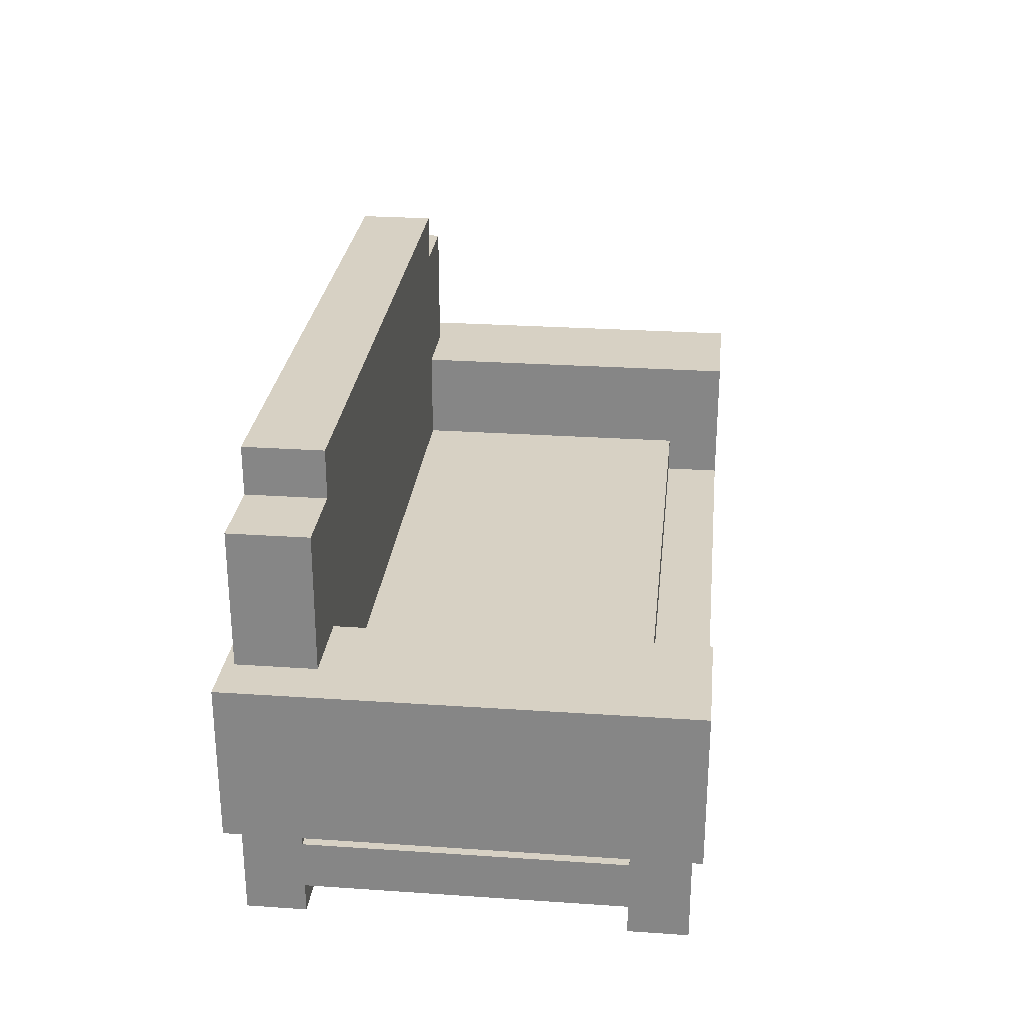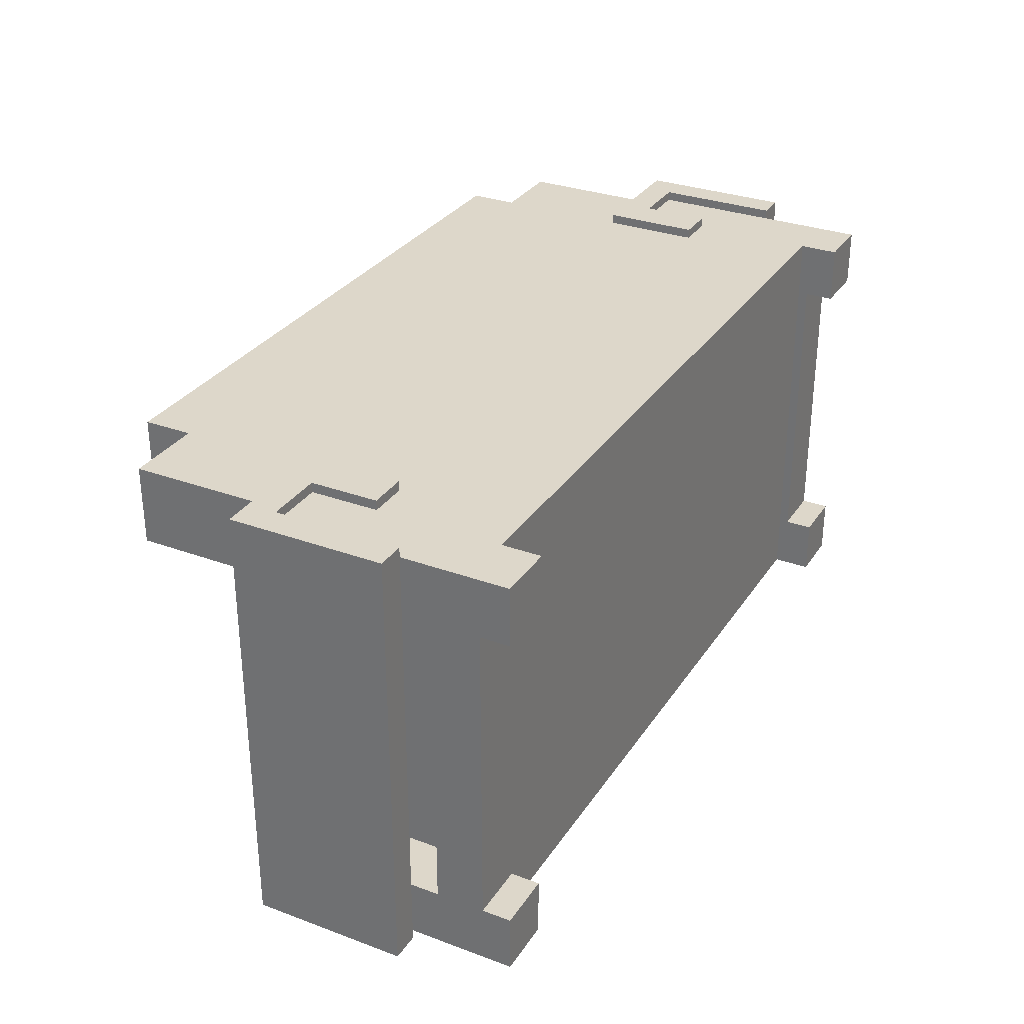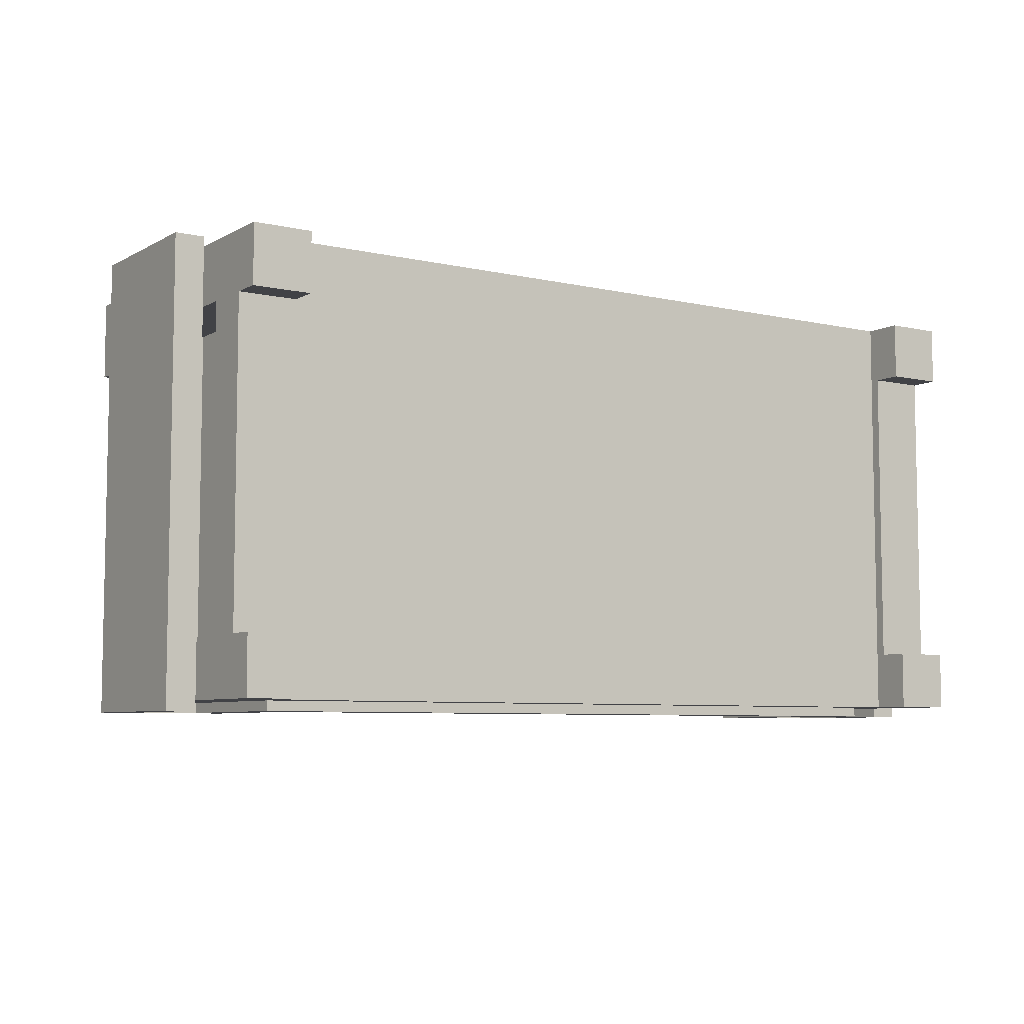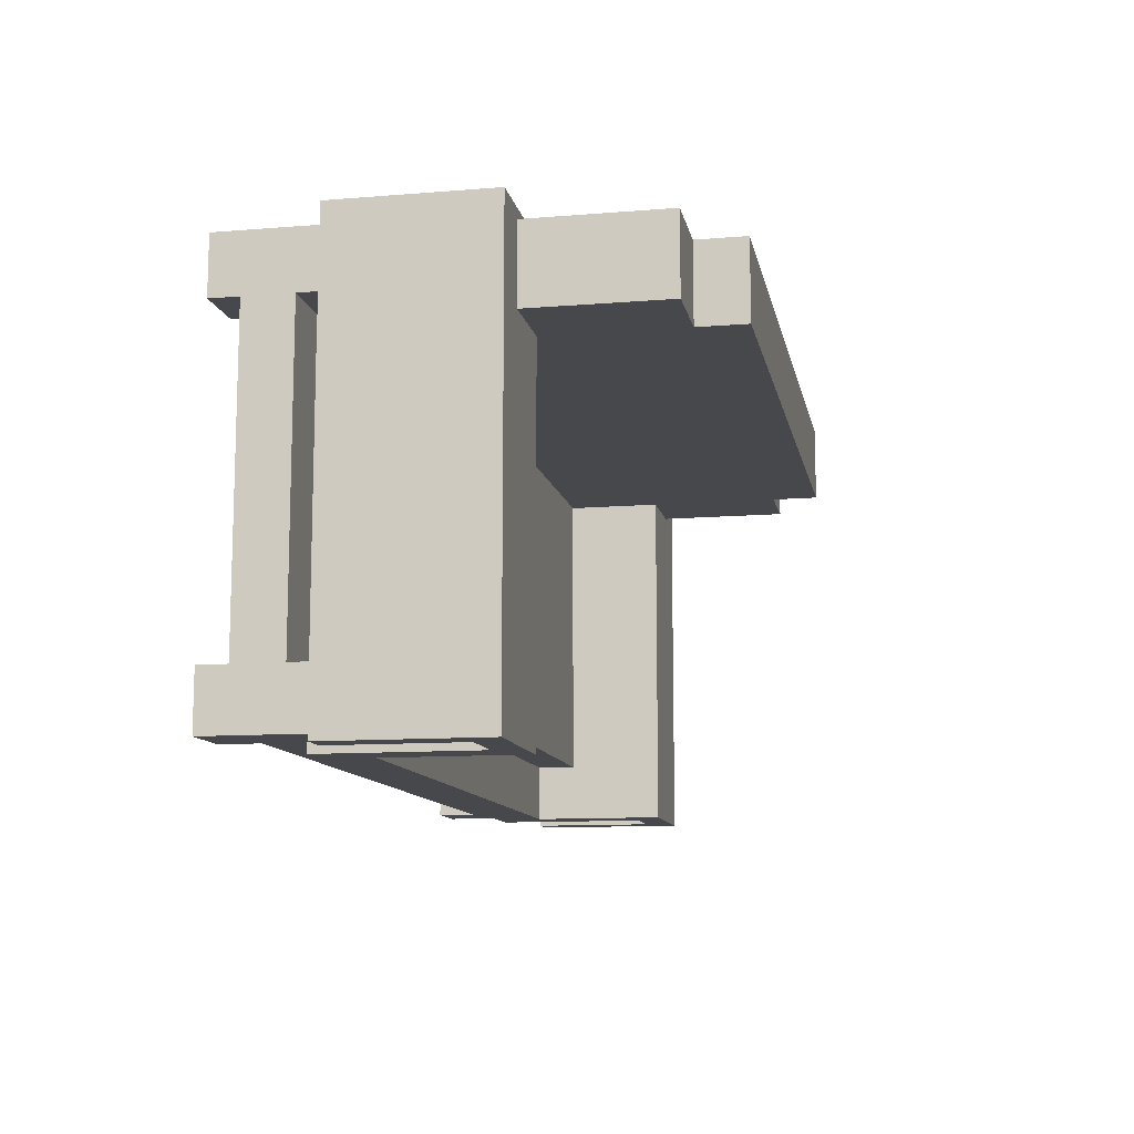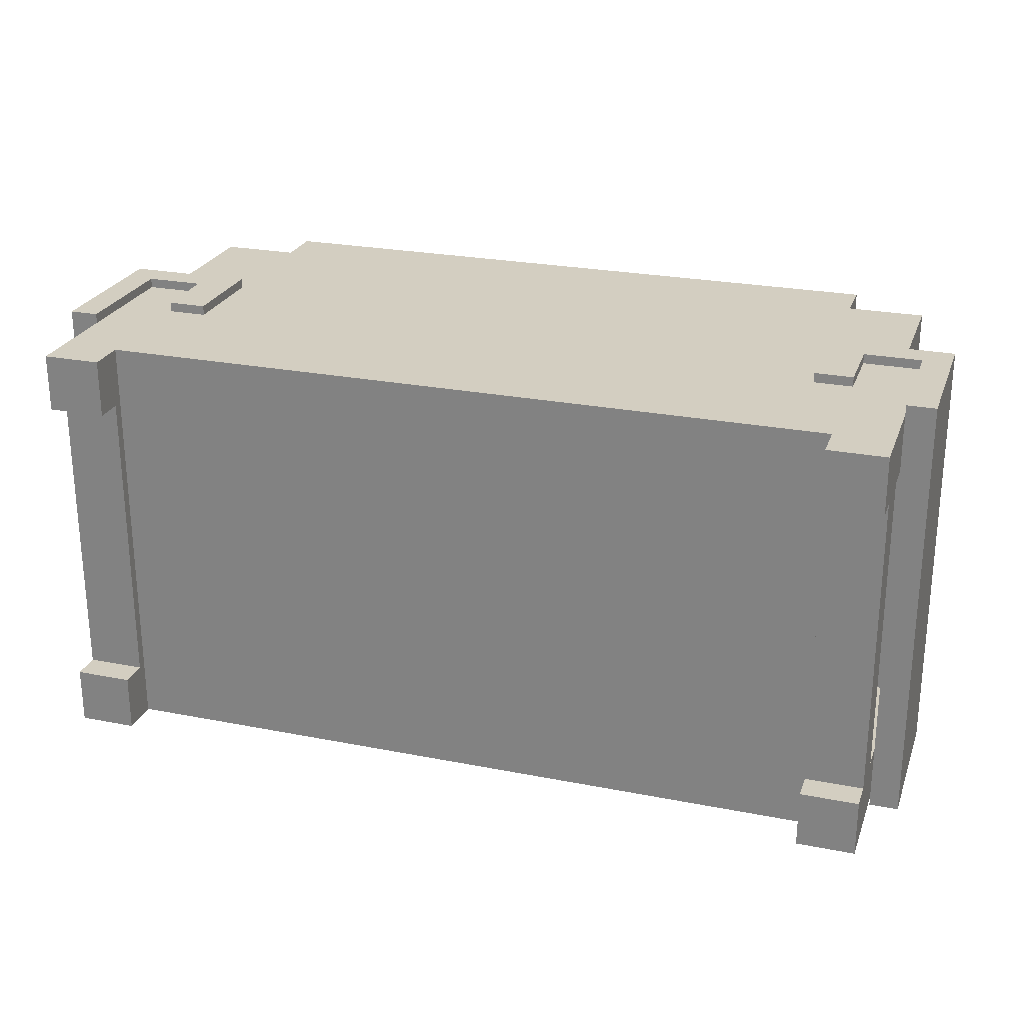
<metadata>
{"format":"obj","ext":"obj","renderer":"f3d","projection":"perspective","resolution":1024,"background":"white","views":[{"elev":27.1,"azim":96.0,"up":"+Y"},{"elev":30.9,"azim":-62.2,"up":"+Z"},{"elev":-6.7,"azim":-33.6,"up":"+Z"},{"elev":-11.2,"azim":101.2,"up":"+Z"},{"elev":25.0,"azim":17.7,"up":"+Z"}]}
</metadata>
<code>
o
v -4.7 1.1 2.3
v -4.7 1.1 -2.3
v -4.7 2.7 2.3
v -4.7 2.7 -2.3
v -4.4 0 2.2
v -4.4 0 1.6
v -4.4 0 -1.6
v -4.4 0 -2.2
v -4.4 0.3 1.6
v -4.4 0.3 -1.6
v -4.4 0.8 1.6
v -4.4 0.8 -1.6
v -4.4 1.1 2.2
v -4.4 1.1 1.6
v -4.4 1.1 -1.6
v -4.4 1.1 -2.2
v -4.2 2.7 2.2
v -4.2 2.7 1.4
v -4.2 4.1 2.2
v -4.2 4.1 1.4
v -3.8 0.8 1.6
v -3.8 0.8 -1.6
v -3.8 0.8 -2.2
v -3.8 0.8 -2.3
v -3.8 1.7 2.3
v -3.8 1.7 2.2
v -3.8 2.4 2.3
v -3.8 2.4 2.2
v -3.8 2.4 1.6
v -3.8 2.4 -1.6
v -3.8 2.4 -2.2
v -3.8 2.4 -2.3
v -3.4 4.1 2.2
v -3.4 4.1 1.4
v -3.4 4.6 2.2
v -3.4 4.6 1.4
v 3.4 1.3 -1.7
v 3.4 1.3 -2.3
v 3.4 1.7 2.3
v 3.4 1.7 2.2
v 3.4 1.7 1.4
v 3.4 1.7 -1.7
v 3.4 2.7 2.3
v 3.4 2.7 2.2
v 3.4 2.7 1.4
v 3.4 2.7 -2.3
v 3.8 0 2.2
v 3.8 0 1.6
v 3.8 0 -1.6
v 3.8 0 -2.2
v 3.8 0.3 1.6
v 3.8 0.3 -1.6
v 3.8 0.4 2.2
v 3.8 0.4 1.6
v 3.8 0.4 -1.6
v 3.8 0.4 -2.2
v 4.4 1.1 2.3
v 4.4 1.1 2.2
v 4.4 1.1 1.6
v 4.4 1.1 -1.6
v 4.4 1.1 -2.2
v 4.4 1.1 -2.3
v 4.4 2.4 2.3
v 4.4 2.4 2.2
v 4.4 2.4 1.6
v 4.4 2.4 -1.6
v 4.4 2.4 -2.2
v 4.4 2.4 -2.3
v -4.4 1.1 2.3
v -4.4 1.1 2.2
v -4.4 1.1 1.6
v -4.4 1.1 -1.6
v -4.4 1.1 -2.2
v -4.4 1.1 -2.3
v -4.4 2.4 2.3
v -4.4 2.4 2.2
v -4.4 2.4 1.6
v -4.4 2.4 -1.6
v -4.4 2.4 -2.2
v -4.4 2.4 -2.3
v -3.8 0 2.2
v -3.8 0 1.6
v -3.8 0 -1.6
v -3.8 0 -2.2
v -3.8 0.3 1.6
v -3.8 0.3 -1.6
v -3.8 0.4 2.2
v -3.8 0.4 1.6
v -3.8 0.4 -1.6
v -3.8 0.4 -2.2
v -3.4 1.3 -1.7
v -3.4 1.3 -2.3
v -3.4 1.7 2.3
v -3.4 1.7 2.2
v -3.4 1.7 1.4
v -3.4 1.7 -1.7
v -3.4 2.7 2.3
v -3.4 2.7 2.2
v -3.4 2.7 1.4
v -3.4 2.7 -2.3
v 3.4 4.1 2.2
v 3.4 4.1 1.4
v 3.4 4.6 2.2
v 3.4 4.6 1.4
v 3.8 0.8 1.6
v 3.8 0.8 -1.6
v 3.8 0.8 -2.2
v 3.8 0.8 -2.3
v 3.8 1.7 2.3
v 3.8 1.7 2.2
v 3.8 2.4 2.3
v 3.8 2.4 2.2
v 3.8 2.4 1.6
v 3.8 2.4 -1.6
v 3.8 2.4 -2.2
v 3.8 2.4 -2.3
v 4.2 2.7 2.2
v 4.2 2.7 1.4
v 4.2 4.1 2.2
v 4.2 4.1 1.4
v 4.4 0 2.2
v 4.4 0 1.6
v 4.4 0 -1.6
v 4.4 0 -2.2
v 4.4 0.3 1.6
v 4.4 0.3 -1.6
v 4.4 0.8 1.6
v 4.4 0.8 -1.6
v 4.4 1.1 2.2
v 4.4 1.1 1.6
v 4.4 1.1 -1.6
v 4.4 1.1 -2.2
v 4.7 1.1 2.3
v 4.7 1.1 -2.3
v 4.7 2.7 2.3
v 4.7 2.7 -2.3
v -4.7 1.1 2.3
v -4.7 2.7 2.3
v -4.4 1.1 2.3
v -4.4 2.4 2.3
v -3.8 1.7 2.3
v -3.8 2.4 2.3
v -3.4 1.7 2.3
v -3.4 2.7 2.3
v 3.4 1.7 2.3
v 3.4 2.7 2.3
v 3.8 1.7 2.3
v 3.8 2.4 2.3
v 4.4 1.1 2.3
v 4.4 2.4 2.3
v 4.7 1.1 2.3
v 4.7 2.7 2.3
v -4.4 0 2.2
v -4.4 1.1 2.2
v -4.4 2.4 2.2
v -4.2 2.7 2.2
v -4.2 4.1 2.2
v -3.8 0 2.2
v -3.8 0.4 2.2
v -3.8 0.8 2.2
v -3.8 1.7 2.2
v -3.8 2.4 2.2
v -3.4 1.7 2.2
v -3.4 2.7 2.2
v -3.4 4.1 2.2
v -3.4 4.6 2.2
v 3.4 1.7 2.2
v 3.4 2.7 2.2
v 3.4 4.1 2.2
v 3.4 4.6 2.2
v 3.8 0 2.2
v 3.8 0.4 2.2
v 3.8 0.8 2.2
v 3.8 1.7 2.2
v 3.8 2.4 2.2
v 4.2 2.7 2.2
v 4.2 4.1 2.2
v 4.4 0 2.2
v 4.4 1.1 2.2
v 4.4 2.4 2.2
v -4.4 0 -1.6
v -4.4 0.3 -1.6
v -4.4 0.8 -1.6
v -4.4 1.1 -1.6
v -4.4 2.4 -1.6
v -3.8 0 -1.6
v -3.8 0.3 -1.6
v -3.8 0.8 -1.6
v -3.8 2.4 -1.6
v 3.8 0 -1.6
v 3.8 0.3 -1.6
v 3.8 0.8 -1.6
v 3.8 2.4 -1.6
v 4.4 0 -1.6
v 4.4 0.3 -1.6
v 4.4 0.8 -1.6
v 4.4 1.1 -1.6
v 4.4 2.4 -1.6
v -4.4 0 1.6
v -4.4 0.3 1.6
v -4.4 0.8 1.6
v -4.4 1.1 1.6
v -4.4 2.4 1.6
v -3.8 0 1.6
v -3.8 0.3 1.6
v -3.8 0.8 1.6
v -3.8 2.4 1.6
v 3.8 0 1.6
v 3.8 0.3 1.6
v 3.8 0.8 1.6
v 3.8 2.4 1.6
v 4.4 0 1.6
v 4.4 0.3 1.6
v 4.4 0.8 1.6
v 4.4 1.1 1.6
v 4.4 2.4 1.6
v -4.2 2.7 1.4
v -4.2 4.1 1.4
v -3.4 1.7 1.4
v -3.4 2.7 1.4
v -3.4 4.1 1.4
v -3.4 4.6 1.4
v 3.4 1.7 1.4
v 3.4 2.7 1.4
v 3.4 4.1 1.4
v 3.4 4.6 1.4
v 4.2 2.7 1.4
v 4.2 4.1 1.4
v -3.4 1.3 -1.7
v -3.4 1.7 -1.7
v 3.4 1.3 -1.7
v 3.4 1.7 -1.7
v -4.4 0 -2.2
v -4.4 1.1 -2.2
v -4.4 2.4 -2.2
v -3.8 0 -2.2
v -3.8 0.4 -2.2
v -3.8 0.8 -2.2
v -3.8 2.4 -2.2
v 3.8 0 -2.2
v 3.8 0.4 -2.2
v 3.8 0.8 -2.2
v 3.8 2.4 -2.2
v 4.4 0 -2.2
v 4.4 1.1 -2.2
v 4.4 2.4 -2.2
v -4.7 1.1 -2.3
v -4.7 2.7 -2.3
v -4.4 1.1 -2.3
v -4.4 2.4 -2.3
v -3.8 0.8 -2.3
v -3.8 2.4 -2.3
v -3.4 1.3 -2.3
v -3.4 2.7 -2.3
v 3.4 1.3 -2.3
v 3.4 2.7 -2.3
v 3.8 0.8 -2.3
v 3.8 2.4 -2.3
v 4.4 1.1 -2.3
v 4.4 2.4 -2.3
v 4.7 1.1 -2.3
v 4.7 2.7 -2.3
v -4.4 0 2.2
v -3.8 0 2.2
v 3.8 0 2.2
v 4.4 0 2.2
v -4.4 0 1.6
v -3.8 0 1.6
v 3.8 0 1.6
v 4.4 0 1.6
v -4.4 0 -1.6
v -3.8 0 -1.6
v 3.8 0 -1.6
v 4.4 0 -1.6
v -4.4 0 -2.2
v -3.8 0 -2.2
v 3.8 0 -2.2
v 4.4 0 -2.2
v -4.4 0.3 1.6
v -3.8 0.3 1.6
v 3.8 0.3 1.6
v 4.4 0.3 1.6
v -4.4 0.3 -1.6
v -3.8 0.3 -1.6
v 3.8 0.3 -1.6
v 4.4 0.3 -1.6
v -3.8 0.4 2.2
v 3.8 0.4 2.2
v -3.8 0.4 1.6
v 3.8 0.4 1.6
v -3.8 0.4 -1.6
v 3.8 0.4 -1.6
v -3.8 0.4 -2.2
v 3.8 0.4 -2.2
v -3.8 0.8 -2.2
v 3.8 0.8 -2.2
v -3.8 0.8 -2.3
v 3.8 0.8 -2.3
v -4.7 1.1 2.3
v -4.4 1.1 2.3
v 4.4 1.1 2.3
v 4.7 1.1 2.3
v -4.4 1.1 2.2
v 4.4 1.1 2.2
v -4.4 1.1 1.6
v 4.4 1.1 1.6
v -4.4 1.1 -1.6
v 4.4 1.1 -1.6
v -4.4 1.1 -2.2
v 4.4 1.1 -2.2
v -4.7 1.1 -2.3
v -4.4 1.1 -2.3
v 4.4 1.1 -2.3
v 4.7 1.1 -2.3
v -3.8 1.7 2.3
v -3.4 1.7 2.3
v 3.4 1.7 2.3
v 3.8 1.7 2.3
v -3.8 1.7 2.2
v -3.4 1.7 2.2
v 3.4 1.7 2.2
v 3.8 1.7 2.2
v -4.4 2.4 2.3
v -3.8 2.4 2.3
v 3.8 2.4 2.3
v 4.4 2.4 2.3
v -4.4 2.4 2.2
v -3.8 2.4 2.2
v 3.8 2.4 2.2
v 4.4 2.4 2.2
v -4.4 2.4 1.6
v -3.8 2.4 1.6
v 3.8 2.4 1.6
v 4.4 2.4 1.6
v -4.4 2.4 -1.6
v -3.8 2.4 -1.6
v 3.8 2.4 -1.6
v 4.4 2.4 -1.6
v -4.4 2.4 -2.2
v -3.8 2.4 -2.2
v 3.8 2.4 -2.2
v 4.4 2.4 -2.2
v -4.4 2.4 -2.3
v -3.8 2.4 -2.3
v 3.8 2.4 -2.3
v 4.4 2.4 -2.3
v -4.4 0.8 1.6
v -3.8 0.8 1.6
v 3.8 0.8 1.6
v 4.4 0.8 1.6
v -4.4 0.8 -1.6
v -3.8 0.8 -1.6
v 3.8 0.8 -1.6
v 4.4 0.8 -1.6
v -3.4 1.3 -1.7
v 3.4 1.3 -1.7
v -3.4 1.3 -2.3
v 3.4 1.3 -2.3
v -3.4 1.7 1.4
v 3.4 1.7 1.4
v -3.4 1.7 -1.7
v 3.4 1.7 -1.7
v -4.7 2.7 2.3
v -3.4 2.7 2.3
v 3.4 2.7 2.3
v 4.7 2.7 2.3
v -4.2 2.7 2.2
v -3.4 2.7 2.2
v 3.4 2.7 2.2
v 4.2 2.7 2.2
v -4.2 2.7 1.4
v -3.4 2.7 1.4
v 3.4 2.7 1.4
v 4.2 2.7 1.4
v -4.7 2.7 -2.3
v -3.4 2.7 -2.3
v 3.4 2.7 -2.3
v 4.7 2.7 -2.3
v -4.2 4.1 2.2
v -3.4 4.1 2.2
v 3.4 4.1 2.2
v 4.2 4.1 2.2
v -4.2 4.1 1.4
v -3.4 4.1 1.4
v 3.4 4.1 1.4
v 4.2 4.1 1.4
v -3.4 4.6 2.2
v 3.4 4.6 2.2
v -3.4 4.6 1.4
v 3.4 4.6 1.4
f 3 2 1
f 4 2 3
f 9 6 5
f 10 8 7
f 11 9 5
f 11 10 9
f 12 8 10
f 12 10 11
f 13 11 5
f 14 11 13
f 15 8 12
f 16 8 15
f 19 18 17
f 20 18 19
f 27 26 25
f 28 26 27
f 29 22 21
f 30 22 29
f 31 24 23
f 32 24 31
f 35 34 33
f 36 34 35
f 42 38 37
f 43 40 39
f 44 40 43
f 45 42 41
f 46 38 42
f 46 42 45
f 51 48 47
f 52 50 49
f 53 51 47
f 53 52 51
f 54 52 53
f 55 50 52
f 55 52 54
f 56 50 55
f 63 58 57
f 64 58 63
f 65 60 59
f 66 60 65
f 67 62 61
f 68 62 67
f 69 70 75
f 75 70 76
f 71 72 77
f 77 72 78
f 73 74 79
f 79 74 80
f 81 82 85
f 83 84 86
f 81 85 87
f 85 86 87
f 87 86 88
f 86 84 89
f 88 86 89
f 89 84 90
f 91 92 96
f 93 94 97
f 97 94 98
f 95 96 99
f 96 92 100
f 99 96 100
f 101 102 103
f 103 102 104
f 109 110 111
f 111 110 112
f 105 106 113
f 113 106 114
f 107 108 115
f 115 108 116
f 117 118 119
f 119 118 120
f 121 122 125
f 123 124 126
f 121 125 127
f 125 126 127
f 126 124 128
f 127 126 128
f 121 127 129
f 129 127 130
f 128 124 131
f 131 124 132
f 133 134 135
f 135 134 136
f 139 138 137
f 140 138 139
f 142 138 140
f 143 142 141
f 144 138 142
f 144 142 143
f 147 146 145
f 148 146 147
f 150 146 148
f 151 150 149
f 152 146 150
f 152 150 151
f 158 154 153
f 158 155 154
f 159 155 158
f 160 155 159
f 161 155 160
f 162 155 161
f 163 161 160
f 164 157 156
f 165 157 164
f 167 163 160
f 167 166 165
f 167 165 164
f 167 164 163
f 168 166 167
f 169 166 168
f 170 166 169
f 172 160 159
f 173 167 160
f 173 160 172
f 174 167 173
f 176 169 168
f 177 169 176
f 178 175 174
f 178 172 171
f 178 173 172
f 178 174 173
f 179 175 178
f 180 175 179
f 186 182 181
f 187 182 186
f 188 185 184
f 188 184 183
f 189 185 188
f 194 191 190
f 195 191 194
f 196 193 192
f 197 193 196
f 198 193 197
f 199 200 204
f 204 200 205
f 202 203 206
f 201 202 206
f 206 203 207
f 208 209 212
f 212 209 213
f 210 211 214
f 214 211 215
f 215 211 216
f 217 218 220
f 220 218 221
f 219 220 223
f 221 222 223
f 220 221 223
f 223 222 224
f 224 222 225
f 225 222 226
f 224 225 227
f 227 225 228
f 229 230 231
f 231 230 232
f 233 234 236
f 234 235 236
f 236 235 237
f 237 235 238
f 238 235 239
f 237 238 241
f 241 238 242
f 240 241 244
f 242 243 244
f 241 242 244
f 244 243 245
f 245 243 246
f 247 248 249
f 249 248 250
f 250 248 252
f 251 252 253
f 252 248 254
f 253 252 254
f 251 253 255
f 251 255 257
f 255 256 257
f 257 256 258
f 258 256 260
f 259 260 261
f 260 256 262
f 261 260 262
f 267 264 263
f 268 264 267
f 269 266 265
f 270 266 269
f 275 272 271
f 276 272 275
f 277 274 273
f 278 274 277
f 283 280 279
f 284 280 283
f 285 282 281
f 286 282 285
f 289 288 287
f 290 288 289
f 291 290 289
f 292 290 291
f 293 292 291
f 294 292 293
f 297 296 295
f 298 296 297
f 303 300 299
f 304 302 301
f 305 303 299
f 306 302 304
f 307 305 299
f 308 302 306
f 309 307 299
f 310 302 308
f 311 309 299
f 312 309 311
f 313 302 310
f 314 302 313
f 319 316 315
f 320 316 319
f 321 318 317
f 322 318 321
f 327 324 323
f 328 324 327
f 329 326 325
f 330 326 329
f 335 332 331
f 336 332 335
f 337 334 333
f 338 334 337
f 343 340 339
f 344 340 343
f 345 342 341
f 346 342 345
f 347 348 351
f 351 348 352
f 349 350 353
f 353 350 354
f 355 356 357
f 357 356 358
f 359 360 361
f 361 360 362
f 363 364 367
f 367 364 368
f 365 366 369
f 369 366 370
f 363 367 371
f 370 366 374
f 371 372 375
f 363 371 375
f 375 372 376
f 373 374 377
f 374 366 378
f 377 374 378
f 379 380 383
f 383 380 384
f 381 382 385
f 385 382 386
f 387 388 389
f 389 388 390

</code>
